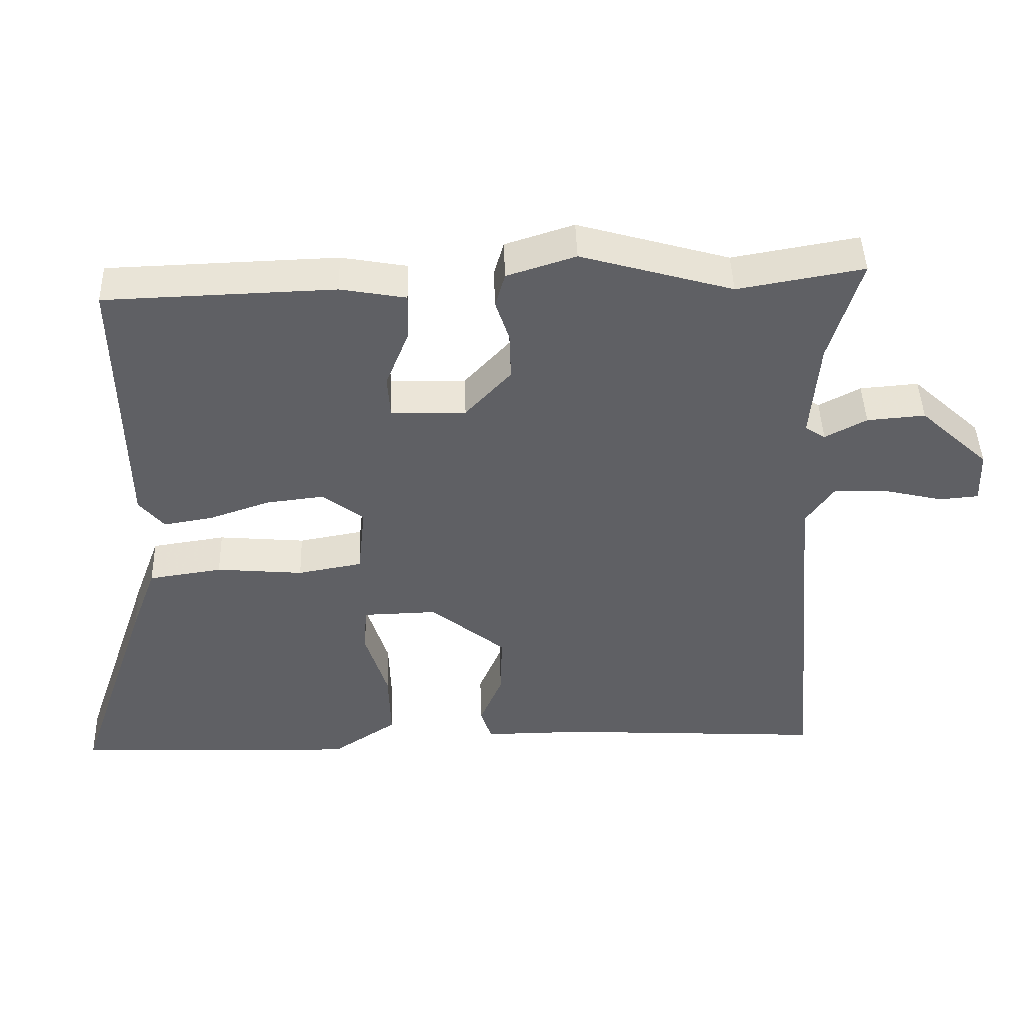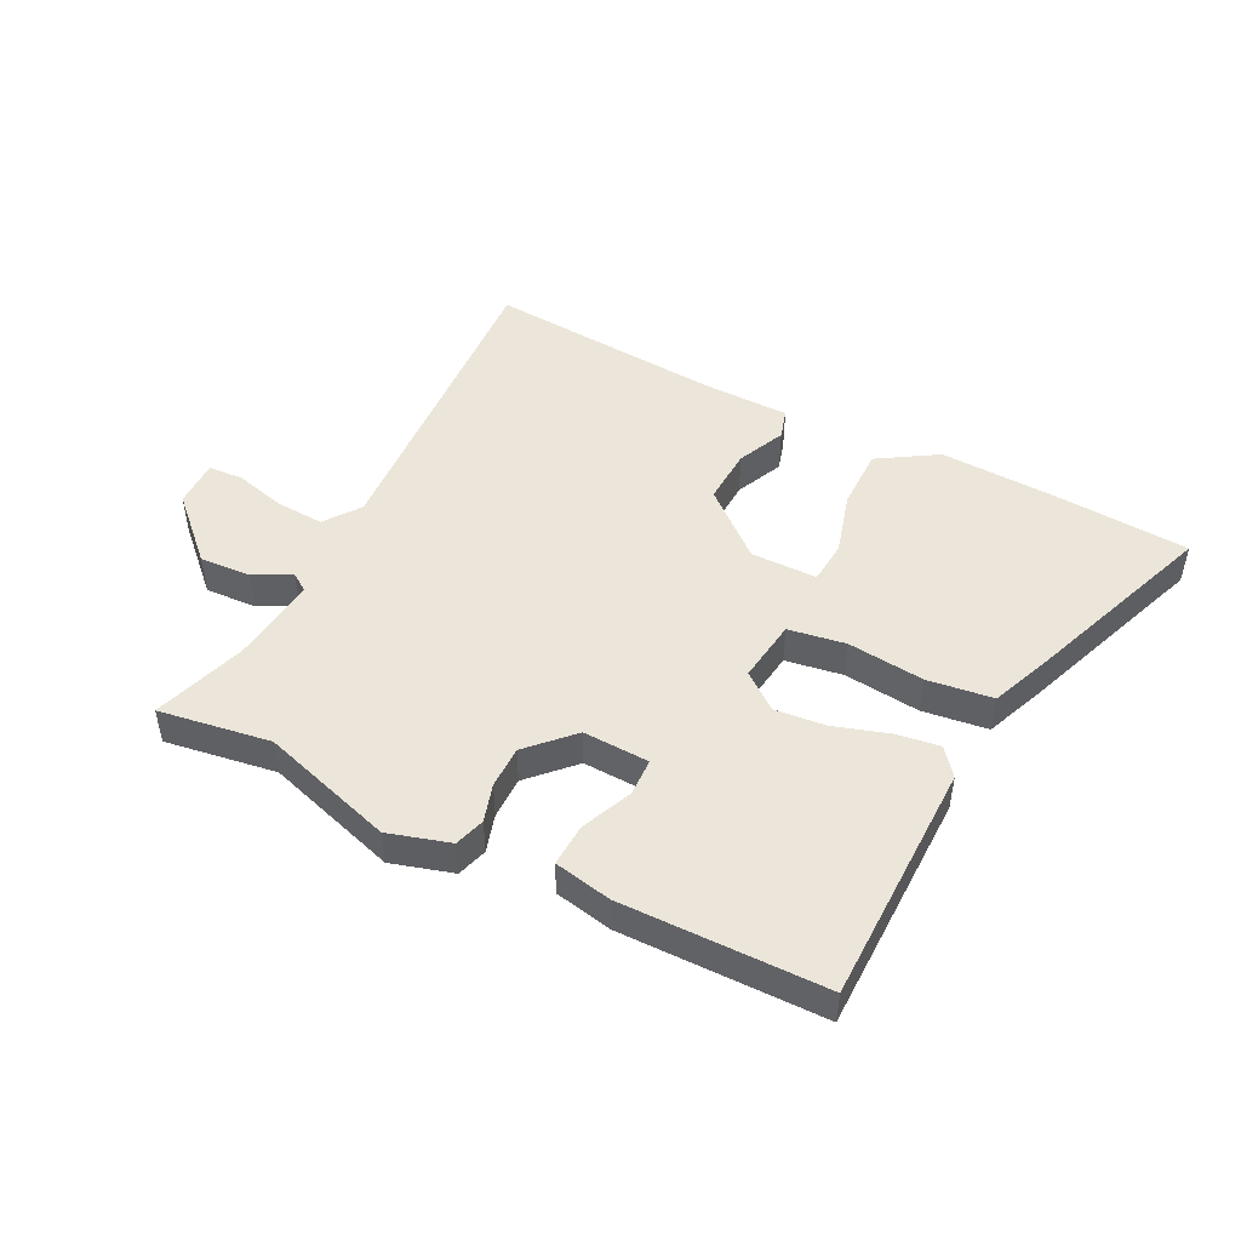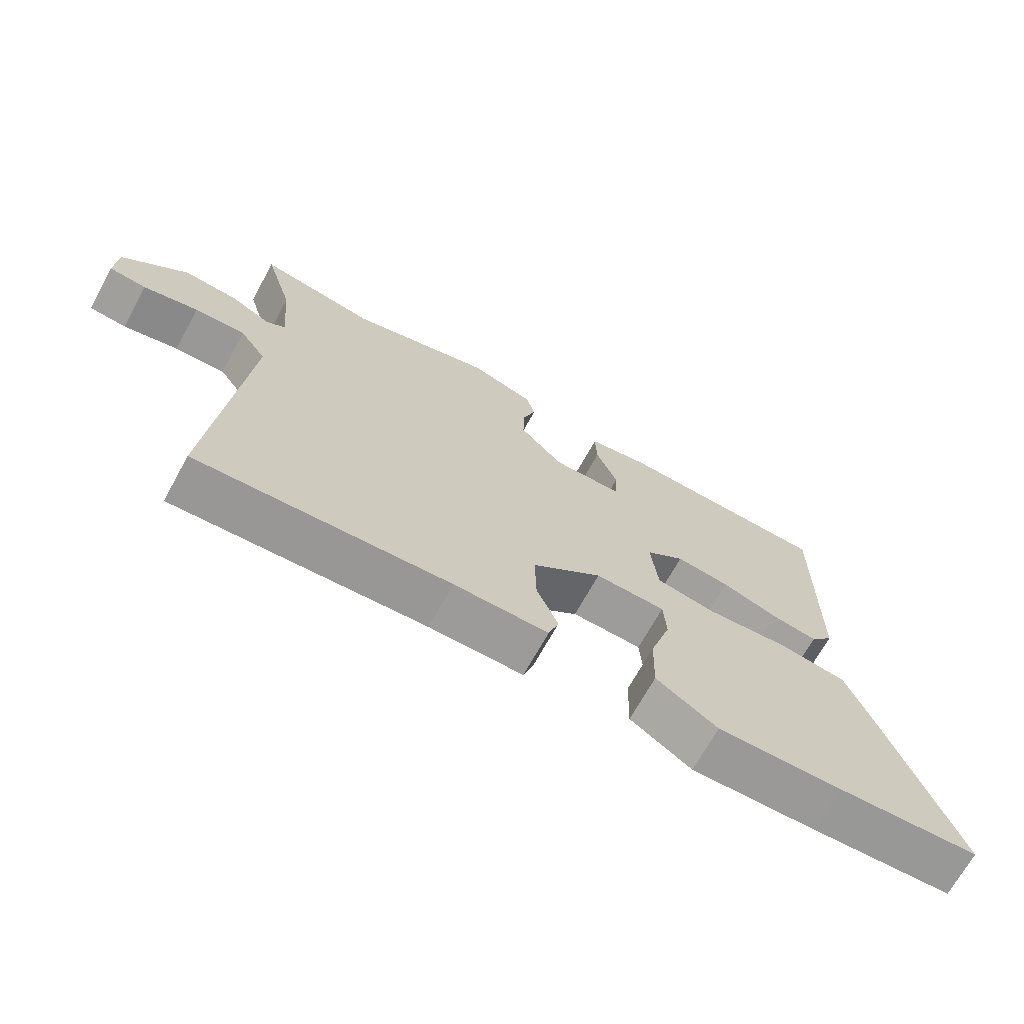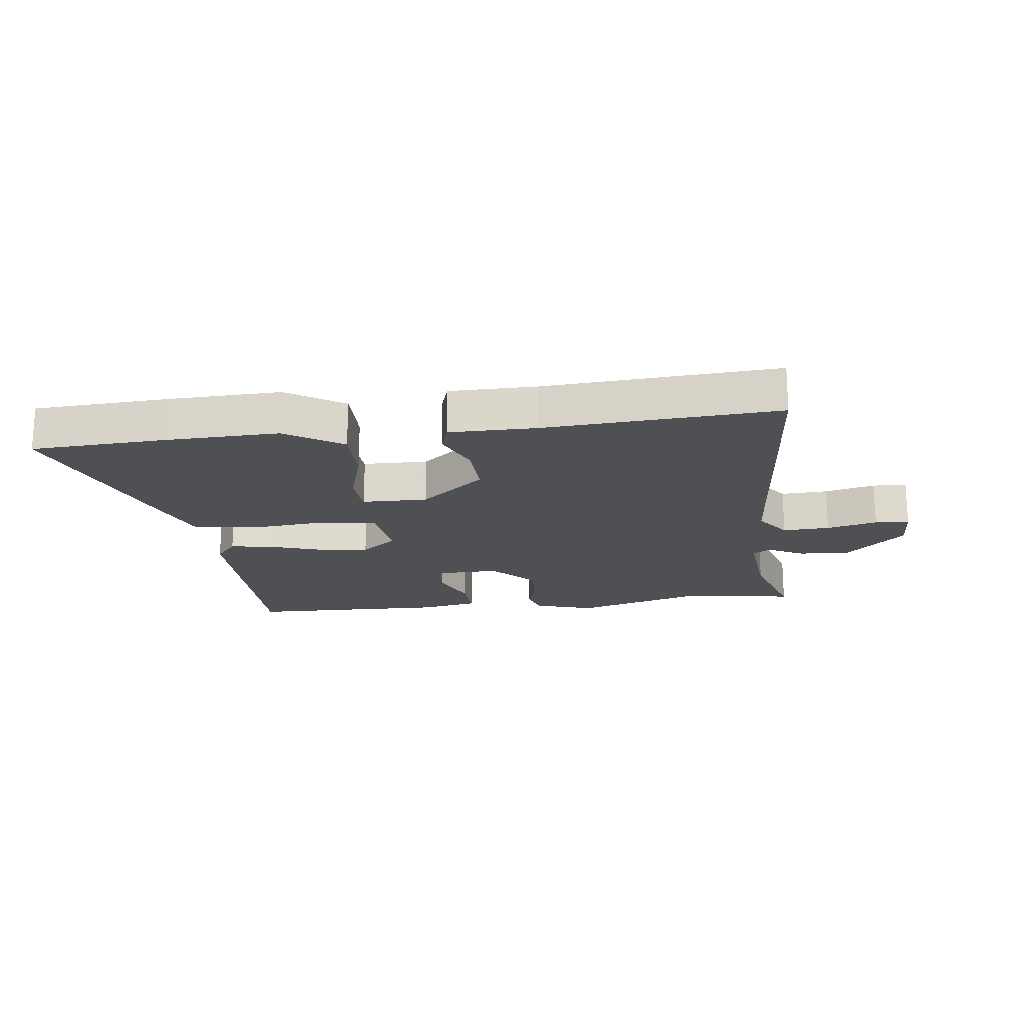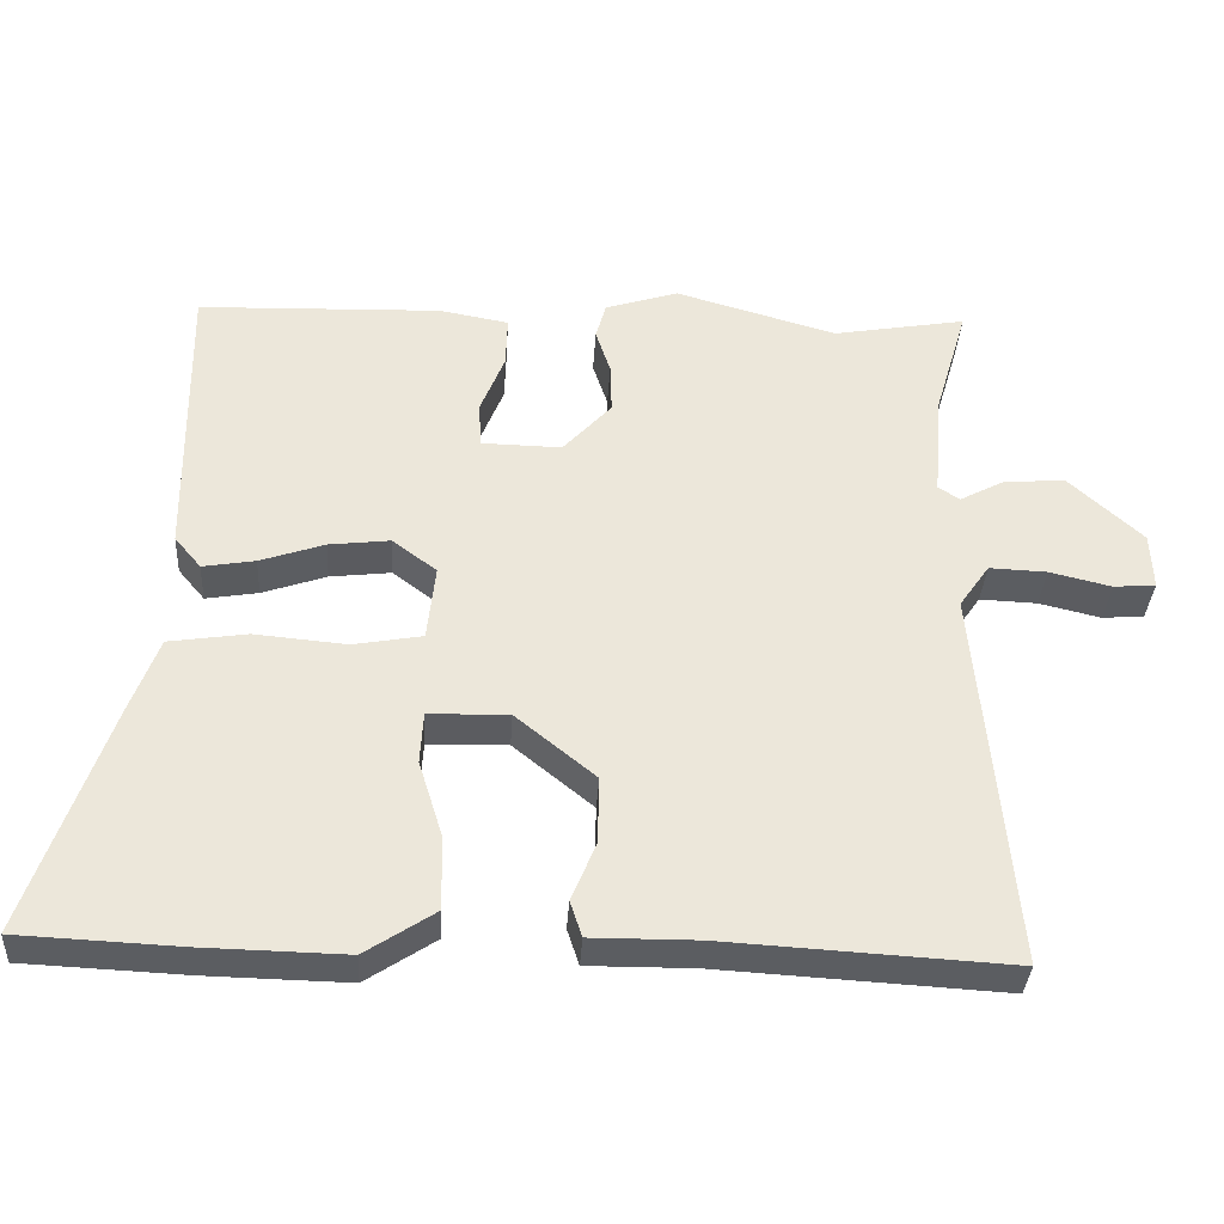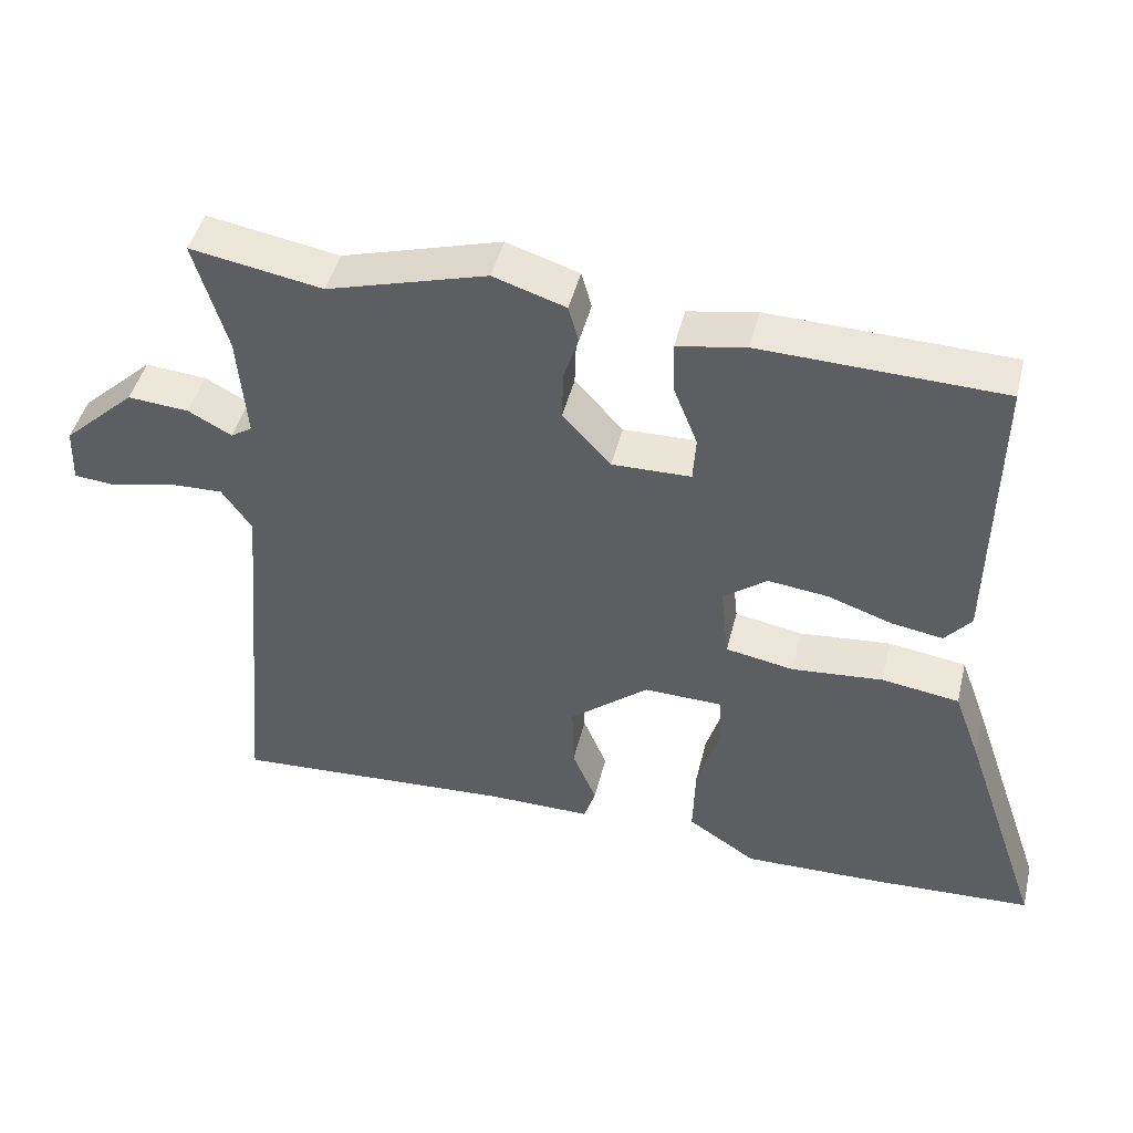
<metadata>
{"format":"obj","ext":"obj","renderer":"f3d","projection":"perspective","resolution":1024,"background":"white","views":[{"elev":45.0,"azim":178.3,"up":"+Z"},{"elev":47.9,"azim":28.2,"up":"+Y"},{"elev":-69.5,"azim":-28.9,"up":"+Z"},{"elev":-19.0,"azim":-172.3,"up":"+Y"},{"elev":-35.5,"azim":176.6,"up":"+Z"},{"elev":45.4,"azim":13.7,"up":"+Z"}]}
</metadata>
<code>
v -0.567 0.07 -0.498
v -0.521 0.07 0.024
v -0.562 0.07 0.083
v -0.64 0.07 0.08
v -0.724 0.07 0.06
v -0.781 0.07 0.065
v -0.778 0.07 0.142
v -0.678 0.07 0.234
v -0.594 0.07 0.227
v -0.534 0.07 0.195
v -0.505 0.07 0.214
v -0.517 0.07 0.358
v -0.562 0.07 0.511
v -0.381 0.07 0.479
v -0.162 0.07 0.542
v -0.063 0.07 0.51
v -0.049 0.07 0.46
v -0.069 0.07 0.399
v -0.071 0.07 0.33
v -0.005 0.07 0.258
v 0.103 0.07 0.26
v 0.107 0.07 0.322
v 0.074 0.07 0.405
v 0.072 0.07 0.475
v 0.166 0.07 0.492
v 0.496 0.07 0.481
v 0.49 0.07 0.084
v 0.454 0.07 0.041
v 0.383 0.07 0.053
v 0.296 0.07 0.083
v 0.213 0.07 0.093
v 0.153 0.07 0.048
v 0.164 0.07 -0.055
v 0.257 0.07 -0.072
v 0.382 0.07 -0.061
v 0.488 0.07 -0.077
v 0.525 0.07 -0.177
v 0.634 0.07 -0.494
v 0.415 0.07 -0.504
v 0.223 0.07 -0.508
v 0.129 0.07 -0.446
v 0.132 0.07 -0.345
v 0.164 0.07 -0.242
v 0.16 0.07 -0.172
v 0.052 0.07 -0.169
v -0.056 0.07 -0.257
v -0.054 0.07 -0.349
v -0.021 0.07 -0.428
v -0.037 0.07 -0.477
v -0.181 0.07 -0.476
v -0.567 0 -0.498
v -0.521 0 0.024
v -0.562 0 0.083
v -0.64 0 0.08
v -0.724 0 0.06
v -0.781 0 0.065
v -0.778 0 0.142
v -0.678 0 0.234
v -0.594 0 0.227
v -0.534 0 0.195
v -0.505 0 0.214
v -0.517 0 0.358
v -0.562 0 0.511
v -0.381 0 0.479
v -0.162 0 0.542
v -0.063 0 0.51
v -0.049 0 0.46
v -0.069 0 0.399
v -0.071 0 0.33
v -0.005 0 0.258
v 0.103 0 0.26
v 0.107 0 0.322
v 0.074 0 0.405
v 0.072 0 0.475
v 0.166 0 0.492
v 0.496 0 0.481
v 0.49 0 0.084
v 0.454 0 0.041
v 0.383 0 0.053
v 0.296 0 0.083
v 0.213 0 0.093
v 0.153 0 0.048
v 0.164 0 -0.055
v 0.257 0 -0.072
v 0.382 0 -0.061
v 0.488 0 -0.077
v 0.525 0 -0.177
v 0.634 0 -0.494
v 0.415 0 -0.504
v 0.223 0 -0.508
v 0.129 0 -0.446
v 0.132 0 -0.345
v 0.164 0 -0.242
v 0.16 0 -0.172
v 0.052 0 -0.169
v -0.056 0 -0.257
v -0.054 0 -0.349
v -0.021 0 -0.428
v -0.037 0 -0.477
v -0.181 0 -0.476
f 47 48 49 50
f 46 47 50 1
f 45 46 1 2
f 44 45 2 3
f 40 41 42 43
f 40 43 44
f 39 40 44
f 38 39 44
f 37 38 44
f 34 35 36 37
f 33 34 37 44
f 32 33 44 3
f 27 28 29 30
f 27 30 31
f 26 27 31
f 22 23 24 25
f 21 22 25 26
f 15 16 17 18
f 14 15 18 19
f 12 13 14 19
f 11 12 19 20
f 7 8 9 10
f 5 6 7 10
f 4 5 10 11
f 3 4 11 20
f 21 26 31 32
f 3 20 21 32
f 100 99 98 97
f 51 100 97 96
f 52 51 96 95
f 53 52 95 94
f 93 92 91 90
f 94 93 90
f 94 90 89
f 94 89 88
f 94 88 87
f 87 86 85 84
f 94 87 84 83
f 53 94 83 82
f 80 79 78 77
f 81 80 77
f 81 77 76
f 75 74 73 72
f 76 75 72 71
f 68 67 66 65
f 69 68 65 64
f 69 64 63 62
f 70 69 62 61
f 60 59 58 57
f 60 57 56 55
f 61 60 55 54
f 70 61 54 53
f 82 81 76 71
f 82 71 70 53
f 1 51 52 2
f 2 52 53 3
f 3 53 54 4
f 4 54 55 5
f 5 55 56 6
f 6 56 57 7
f 7 57 58 8
f 8 58 59 9
f 9 59 60 10
f 10 60 61 11
f 11 61 62 12
f 12 62 63 13
f 13 63 64 14
f 14 64 65 15
f 15 65 66 16
f 16 66 67 17
f 17 67 68 18
f 18 68 69 19
f 19 69 70 20
f 20 70 71 21
f 21 71 72 22
f 22 72 73 23
f 23 73 74 24
f 24 74 75 25
f 25 75 76 26
f 26 76 77 27
f 27 77 78 28
f 28 78 79 29
f 29 79 80 30
f 30 80 81 31
f 31 81 82 32
f 32 82 83 33
f 33 83 84 34
f 34 84 85 35
f 35 85 86 36
f 36 86 87 37
f 37 87 88 38
f 38 88 89 39
f 39 89 90 40
f 40 90 91 41
f 41 91 92 42
f 42 92 93 43
f 43 93 94 44
f 44 94 95 45
f 45 95 96 46
f 46 96 97 47
f 47 97 98 48
f 48 98 99 49
f 49 99 100 50
f 50 100 51 1

</code>
